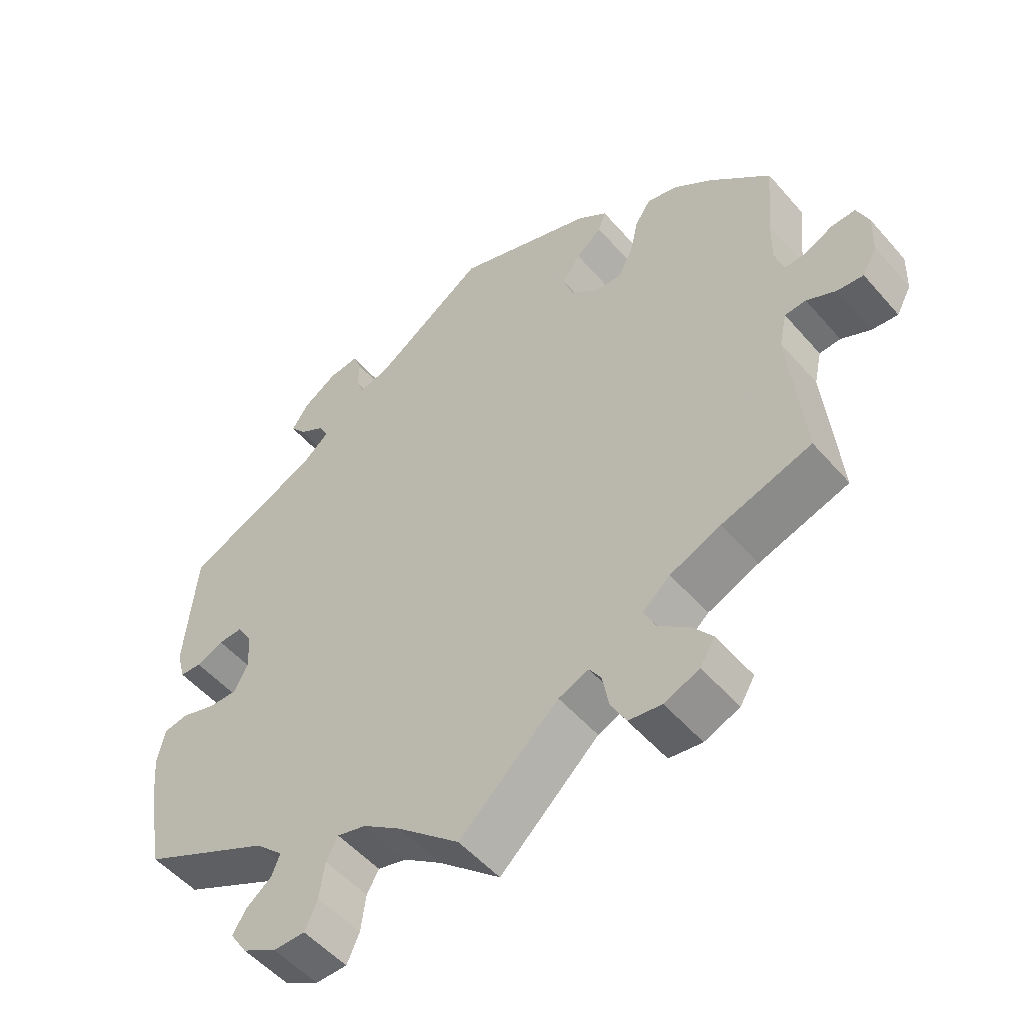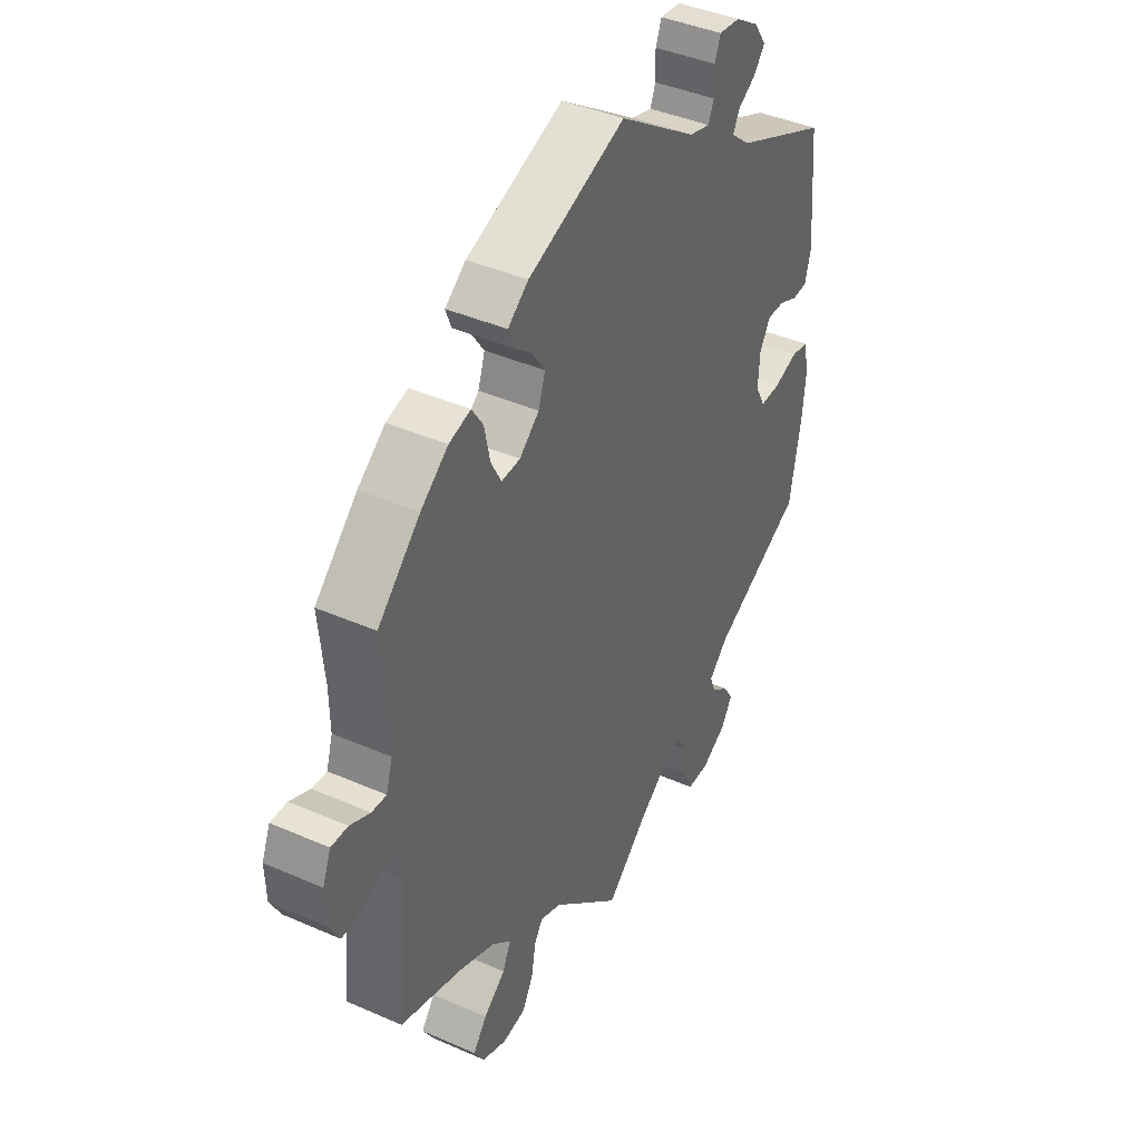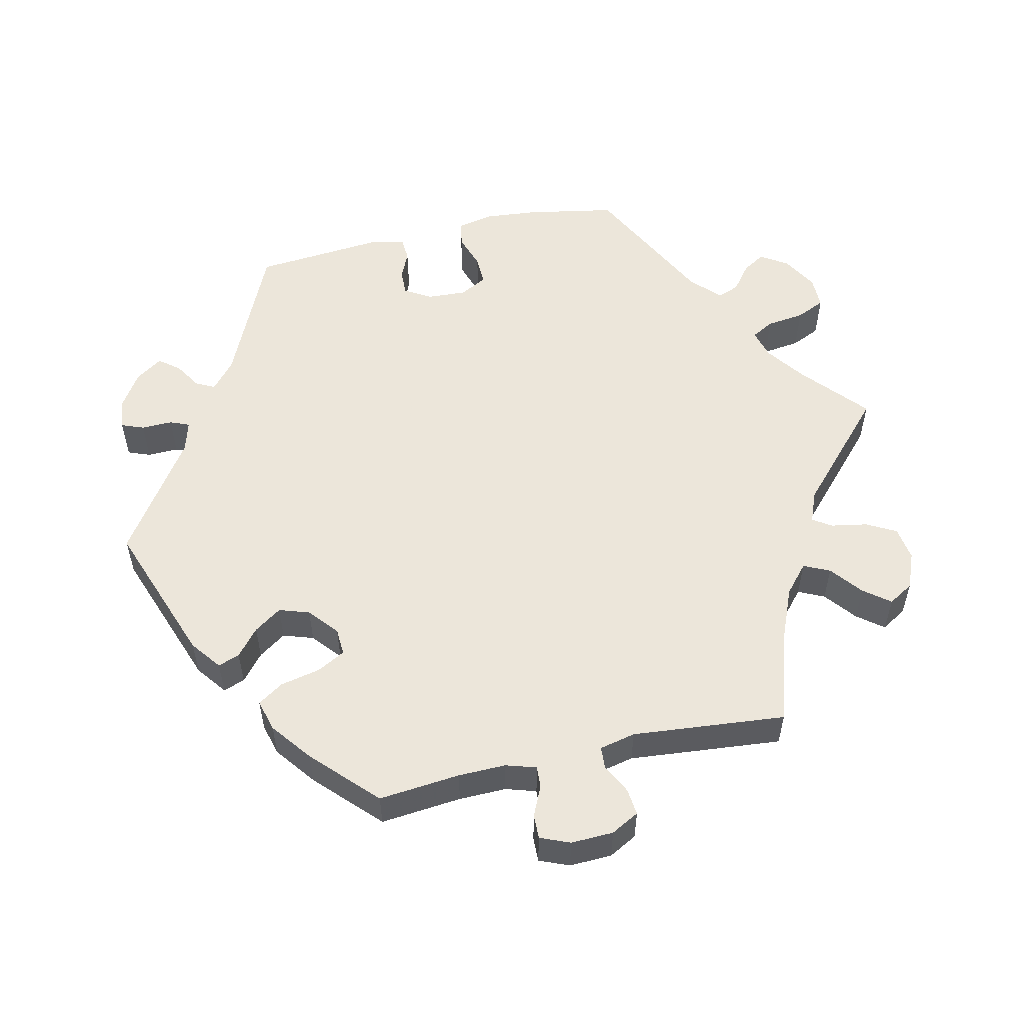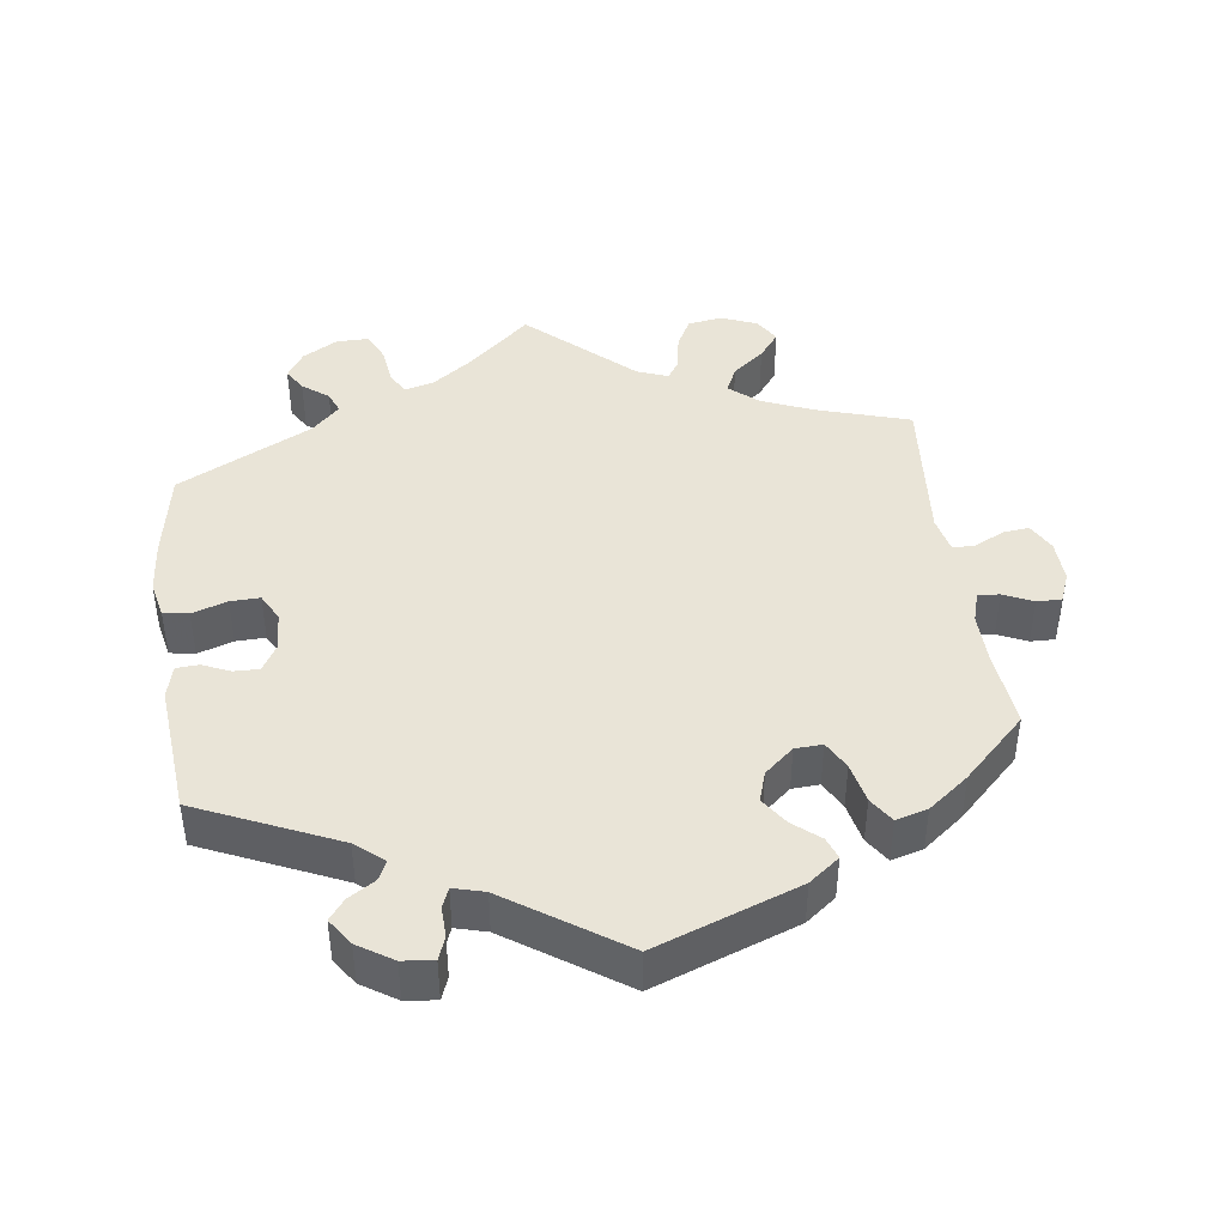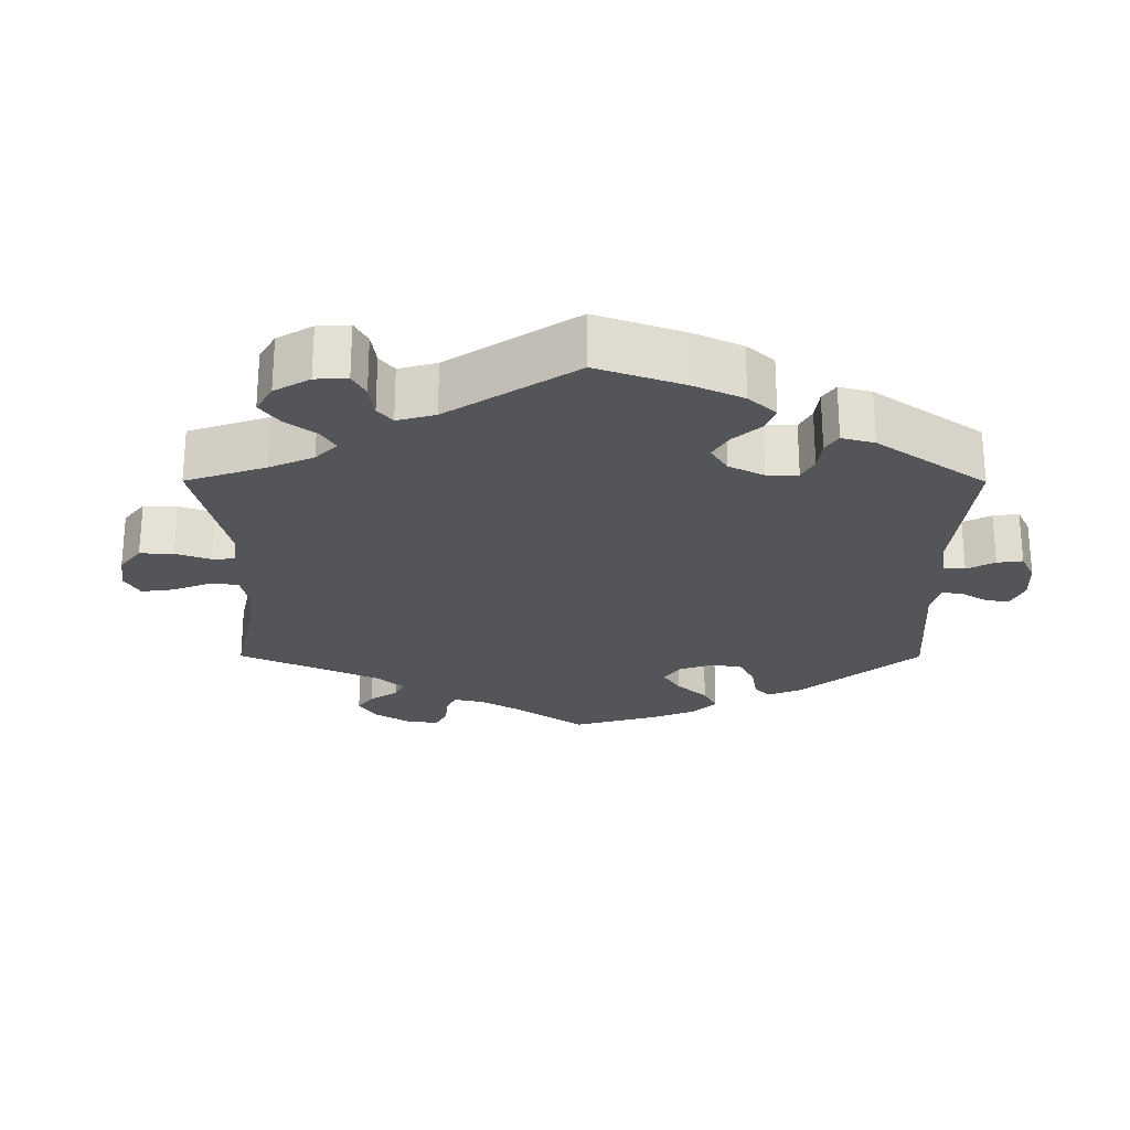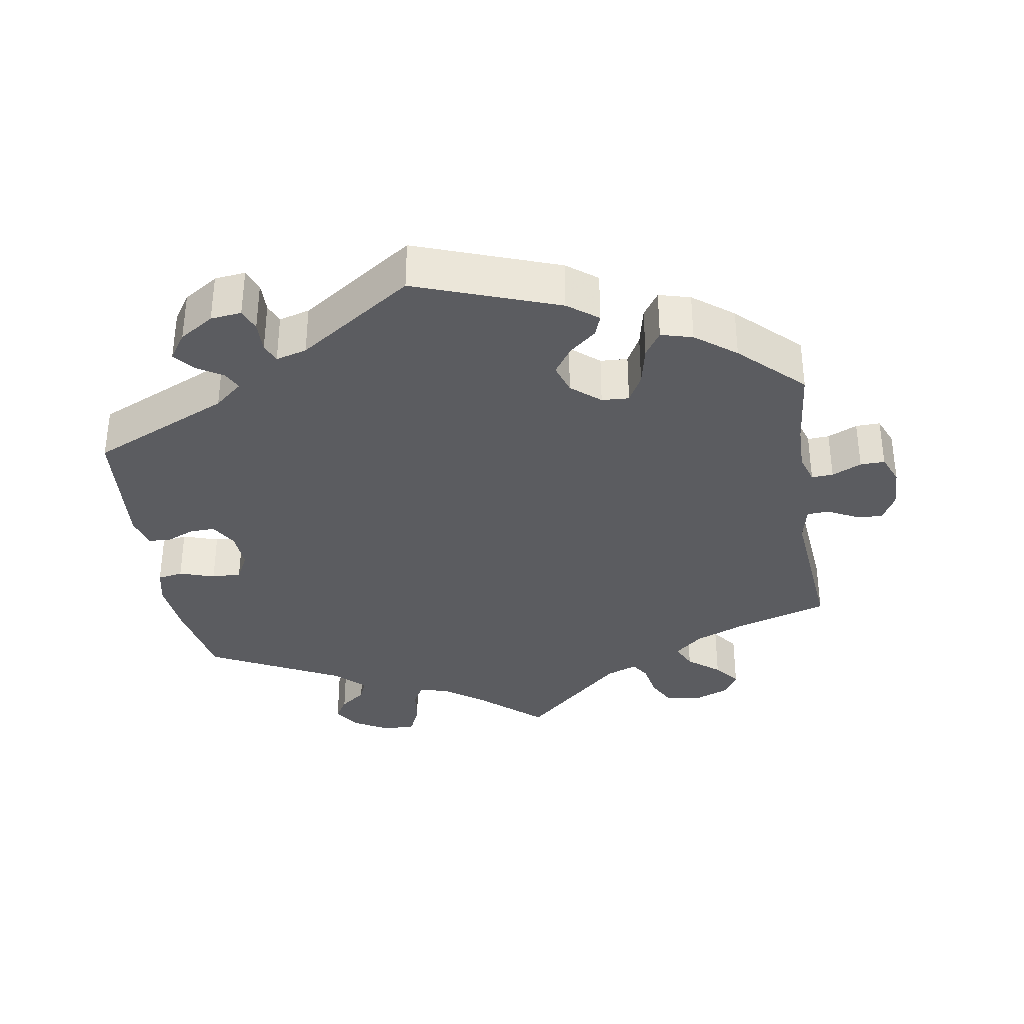
<metadata>
{"format":"obj","ext":"obj","renderer":"f3d","projection":"perspective","resolution":1024,"background":"white","views":[{"elev":-52.4,"azim":39.7,"up":"+Z"},{"elev":41.2,"azim":118.1,"up":"+Z"},{"elev":54.6,"azim":77.2,"up":"+Y"},{"elev":43.2,"azim":-7.9,"up":"+Y"},{"elev":-24.4,"azim":-120.2,"up":"+Y"},{"elev":-34.8,"azim":9.1,"up":"+Y"}]}
</metadata>
<code>
v 0.372 0.07 -0.329
v 0.3 0.07 -0.359
v 0.261 0.07 -0.393
v 0.278 0.07 -0.429
v 0.322 0.07 -0.464
v 0.35 0.07 -0.5
v 0.329 0.07 -0.535
v 0.279 0.07 -0.555
v 0.232 0.07 -0.548
v 0.21 0.07 -0.507
v 0.201 0.07 -0.457
v 0.184 0.07 -0.431
v 0.141 0.07 -0.448
v 0 0.07 -0.578
v -0.088 0.07 -0.501
v -0.142 0.07 -0.462
v -0.183 0.07 -0.451
v -0.2 0.07 -0.482
v -0.207 0.07 -0.535
v -0.225 0.07 -0.575
v -0.27 0.07 -0.575
v -0.319 0.07 -0.547
v -0.343 0.07 -0.51
v -0.324 0.07 -0.479
v -0.288 0.07 -0.451
v -0.276 0.07 -0.421
v -0.315 0.07 -0.383
v -0.501 0.07 -0.289
v -0.524 0.07 -0.165
v -0.531 0.07 -0.091
v -0.52 0.07 -0.041
v -0.485 0.07 -0.035
v -0.436 0.07 -0.051
v -0.395 0.07 -0.052
v -0.375 0.07 -0.014
v -0.378 0.07 0.04
v -0.4 0.07 0.077
v -0.435 0.07 0.076
v -0.474 0.07 0.059
v -0.505 0.07 0.061
v -0.517 0.07 0.106
v -0.501 0.07 0.289
v -0.308 0.07 0.376
v -0.269 0.07 0.409
v -0.282 0.07 0.435
v -0.319 0.07 0.458
v -0.341 0.07 0.486
v -0.316 0.07 0.523
v -0.268 0.07 0.554
v -0.225 0.07 0.559
v -0.213 0.07 0.528
v -0.214 0.07 0.485
v -0.203 0.07 0.458
v -0.16 0.07 0.47
v -0.001 0.07 0.578
v 0.198 0.07 0.506
v 0.24 0.07 0.474
v 0.229 0.07 0.444
v 0.192 0.07 0.413
v 0.166 0.07 0.375
v 0.18 0.07 0.333
v 0.22 0.07 0.299
v 0.258 0.07 0.297
v 0.279 0.07 0.336
v 0.291 0.07 0.392
v 0.314 0.07 0.427
v 0.358 0.07 0.415
v 0.414 0.07 0.372
v 0.5 0.07 0.289
v 0.489 0.07 0.176
v 0.488 0.07 0.11
v 0.501 0.07 0.068
v 0.531 0.07 0.07
v 0.572 0.07 0.089
v 0.606 0.07 0.09
v 0.623 0.07 0.049
v 0.621 0.07 -0.01
v 0.6 0.07 -0.049
v 0.563 0.07 -0.045
v 0.521 0.07 -0.024
v 0.491 0.07 -0.026
v 0.48 0.07 -0.076
v 0.5 0.07 -0.289
v 0.372 0 -0.329
v 0.3 0 -0.359
v 0.261 0 -0.393
v 0.278 0 -0.429
v 0.322 0 -0.464
v 0.35 0 -0.5
v 0.329 0 -0.535
v 0.279 0 -0.555
v 0.232 0 -0.548
v 0.21 0 -0.507
v 0.201 0 -0.457
v 0.184 0 -0.431
v 0.141 0 -0.448
v 0 0 -0.578
v -0.088 0 -0.501
v -0.142 0 -0.462
v -0.183 0 -0.451
v -0.2 0 -0.482
v -0.207 0 -0.535
v -0.225 0 -0.575
v -0.27 0 -0.575
v -0.319 0 -0.547
v -0.343 0 -0.51
v -0.324 0 -0.479
v -0.288 0 -0.451
v -0.276 0 -0.421
v -0.315 0 -0.383
v -0.501 0 -0.289
v -0.524 0 -0.165
v -0.531 0 -0.091
v -0.52 0 -0.041
v -0.485 0 -0.035
v -0.436 0 -0.051
v -0.395 0 -0.052
v -0.375 0 -0.014
v -0.378 0 0.04
v -0.4 0 0.077
v -0.435 0 0.076
v -0.474 0 0.059
v -0.505 0 0.061
v -0.517 0 0.106
v -0.501 0 0.289
v -0.308 0 0.376
v -0.269 0 0.409
v -0.282 0 0.435
v -0.319 0 0.458
v -0.341 0 0.486
v -0.316 0 0.523
v -0.268 0 0.554
v -0.225 0 0.559
v -0.213 0 0.528
v -0.214 0 0.485
v -0.203 0 0.458
v -0.16 0 0.47
v -0.001 0 0.578
v 0.198 0 0.506
v 0.24 0 0.474
v 0.229 0 0.444
v 0.192 0 0.413
v 0.166 0 0.375
v 0.18 0 0.333
v 0.22 0 0.299
v 0.258 0 0.297
v 0.279 0 0.336
v 0.291 0 0.392
v 0.314 0 0.427
v 0.358 0 0.415
v 0.414 0 0.372
v 0.5 0 0.289
v 0.489 0 0.176
v 0.488 0 0.11
v 0.501 0 0.068
v 0.531 0 0.07
v 0.572 0 0.089
v 0.606 0 0.09
v 0.623 0 0.049
v 0.621 0 -0.01
v 0.6 0 -0.049
v 0.563 0 -0.045
v 0.521 0 -0.024
v 0.491 0 -0.026
v 0.48 0 -0.076
v 0.5 0 -0.289
f 82 83 1
f 81 82 1 2
f 77 78 79 80
f 77 80 81
f 76 77 81
f 73 74 75 76
f 72 73 76 81
f 71 72 81 2
f 67 68 69 70
f 64 65 66 67
f 63 64 67 70
f 62 63 70 71
f 56 57 58 59
f 54 55 56 59
f 53 54 59 60
f 49 50 51 52
f 49 52 53
f 48 49 53
f 45 46 47 48
f 44 45 48 53
f 43 44 53 60
f 38 39 40 41
f 37 38 41 42
f 36 37 42 43
f 30 31 32 33
f 30 33 34
f 27 28 29 30
f 26 27 30 34
f 22 23 24 25
f 22 25 26
f 21 22 26
f 18 19 20 21
f 17 18 21 26
f 16 17 26 34
f 13 14 15
f 12 13 15 16
f 8 9 10 11
f 8 11 12
f 7 8 12
f 4 5 6 7
f 4 7 12
f 3 4 12
f 62 71 2 3
f 61 62 3 12
f 35 36 43 60
f 34 35 60 61
f 12 16 34 61
f 84 166 165
f 85 84 165 164
f 163 162 161 160
f 164 163 160
f 164 160 159
f 159 158 157 156
f 164 159 156 155
f 85 164 155 154
f 153 152 151 150
f 150 149 148 147
f 153 150 147 146
f 154 153 146 145
f 142 141 140 139
f 142 139 138 137
f 143 142 137 136
f 135 134 133 132
f 136 135 132
f 136 132 131
f 131 130 129 128
f 136 131 128 127
f 143 136 127 126
f 124 123 122 121
f 125 124 121 120
f 126 125 120 119
f 116 115 114 113
f 117 116 113
f 113 112 111 110
f 117 113 110 109
f 108 107 106 105
f 109 108 105
f 109 105 104
f 104 103 102 101
f 109 104 101 100
f 117 109 100 99
f 98 97 96
f 99 98 96 95
f 94 93 92 91
f 95 94 91
f 95 91 90
f 90 89 88 87
f 95 90 87
f 95 87 86
f 86 85 154 145
f 95 86 145 144
f 143 126 119 118
f 144 143 118 117
f 144 117 99 95
f 1 84 85 2
f 2 85 86 3
f 3 86 87 4
f 4 87 88 5
f 5 88 89 6
f 6 89 90 7
f 7 90 91 8
f 8 91 92 9
f 9 92 93 10
f 10 93 94 11
f 11 94 95 12
f 12 95 96 13
f 13 96 97 14
f 14 97 98 15
f 15 98 99 16
f 16 99 100 17
f 17 100 101 18
f 18 101 102 19
f 19 102 103 20
f 20 103 104 21
f 21 104 105 22
f 22 105 106 23
f 23 106 107 24
f 24 107 108 25
f 25 108 109 26
f 26 109 110 27
f 27 110 111 28
f 28 111 112 29
f 29 112 113 30
f 30 113 114 31
f 31 114 115 32
f 32 115 116 33
f 33 116 117 34
f 34 117 118 35
f 35 118 119 36
f 36 119 120 37
f 37 120 121 38
f 38 121 122 39
f 39 122 123 40
f 40 123 124 41
f 41 124 125 42
f 42 125 126 43
f 43 126 127 44
f 44 127 128 45
f 45 128 129 46
f 46 129 130 47
f 47 130 131 48
f 48 131 132 49
f 49 132 133 50
f 50 133 134 51
f 51 134 135 52
f 52 135 136 53
f 53 136 137 54
f 54 137 138 55
f 55 138 139 56
f 56 139 140 57
f 57 140 141 58
f 58 141 142 59
f 59 142 143 60
f 60 143 144 61
f 61 144 145 62
f 62 145 146 63
f 63 146 147 64
f 64 147 148 65
f 65 148 149 66
f 66 149 150 67
f 67 150 151 68
f 68 151 152 69
f 69 152 153 70
f 70 153 154 71
f 71 154 155 72
f 72 155 156 73
f 73 156 157 74
f 74 157 158 75
f 75 158 159 76
f 76 159 160 77
f 77 160 161 78
f 78 161 162 79
f 79 162 163 80
f 80 163 164 81
f 81 164 165 82
f 82 165 166 83
f 83 166 84 1

</code>
